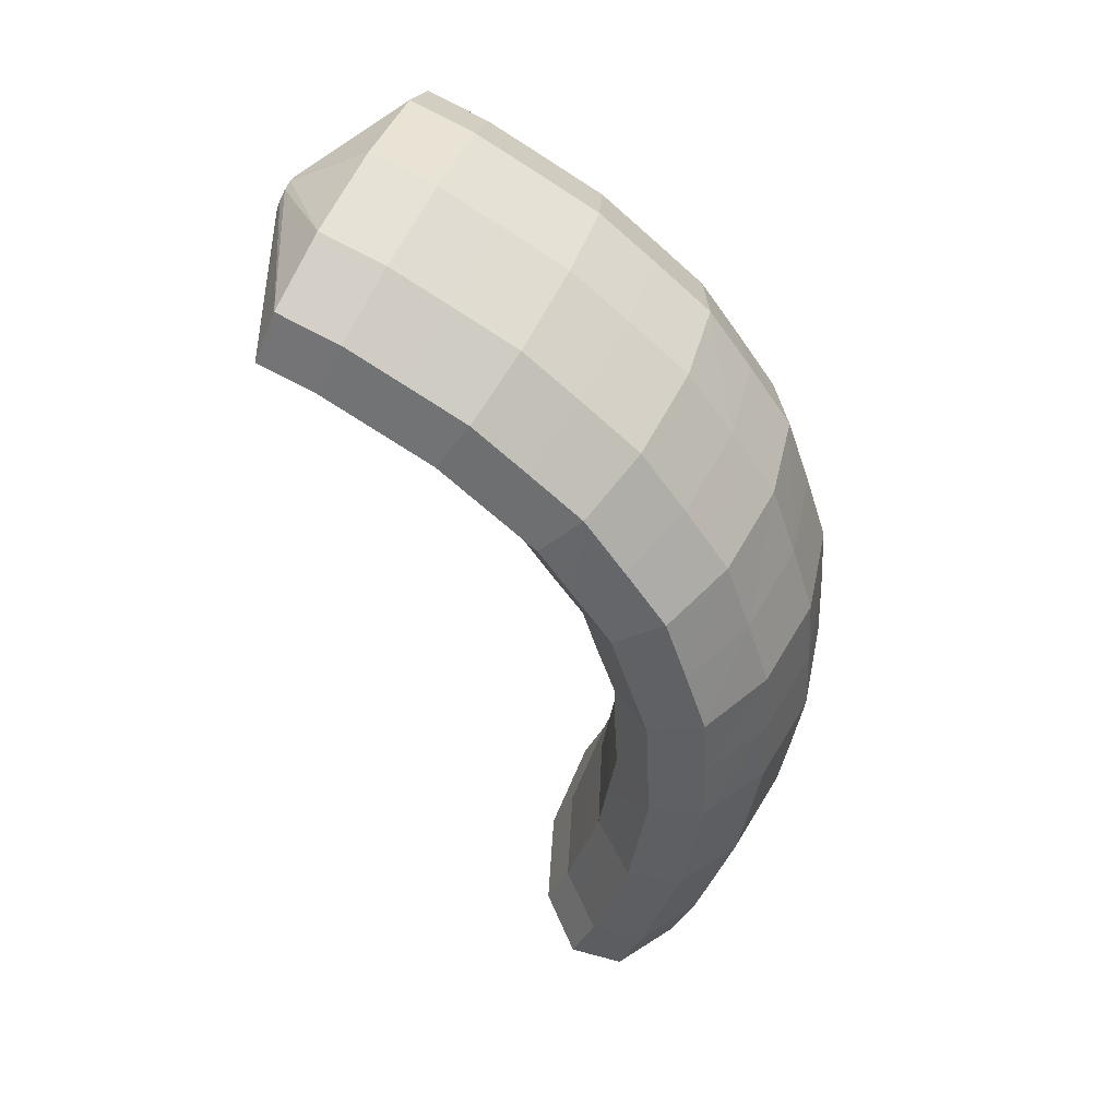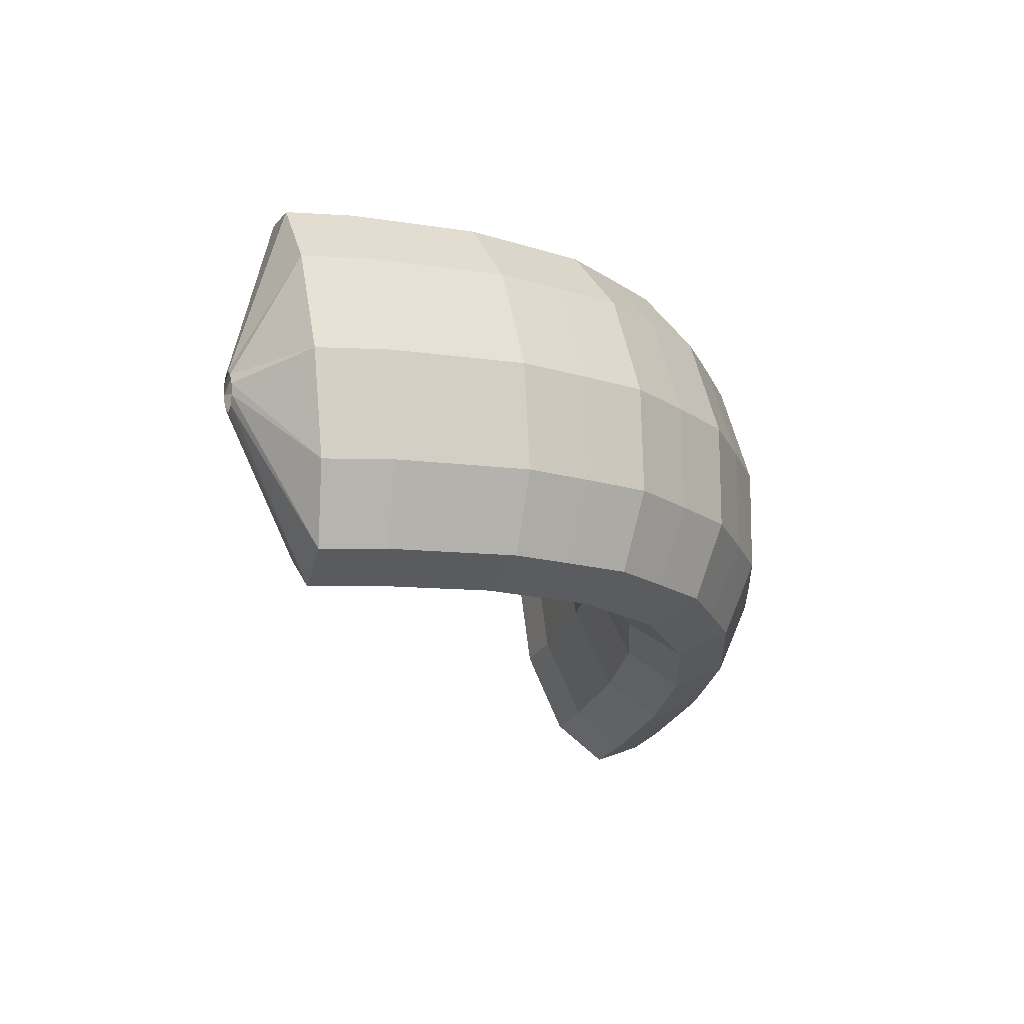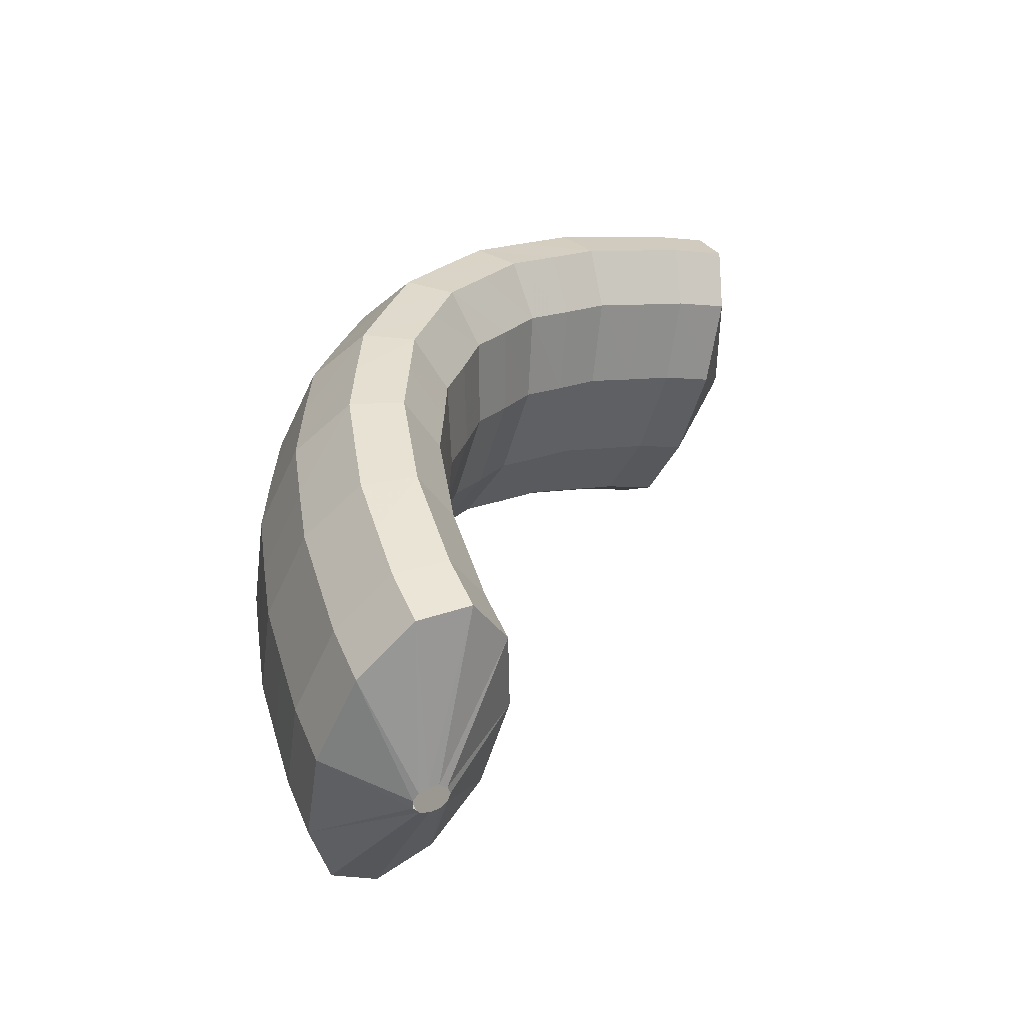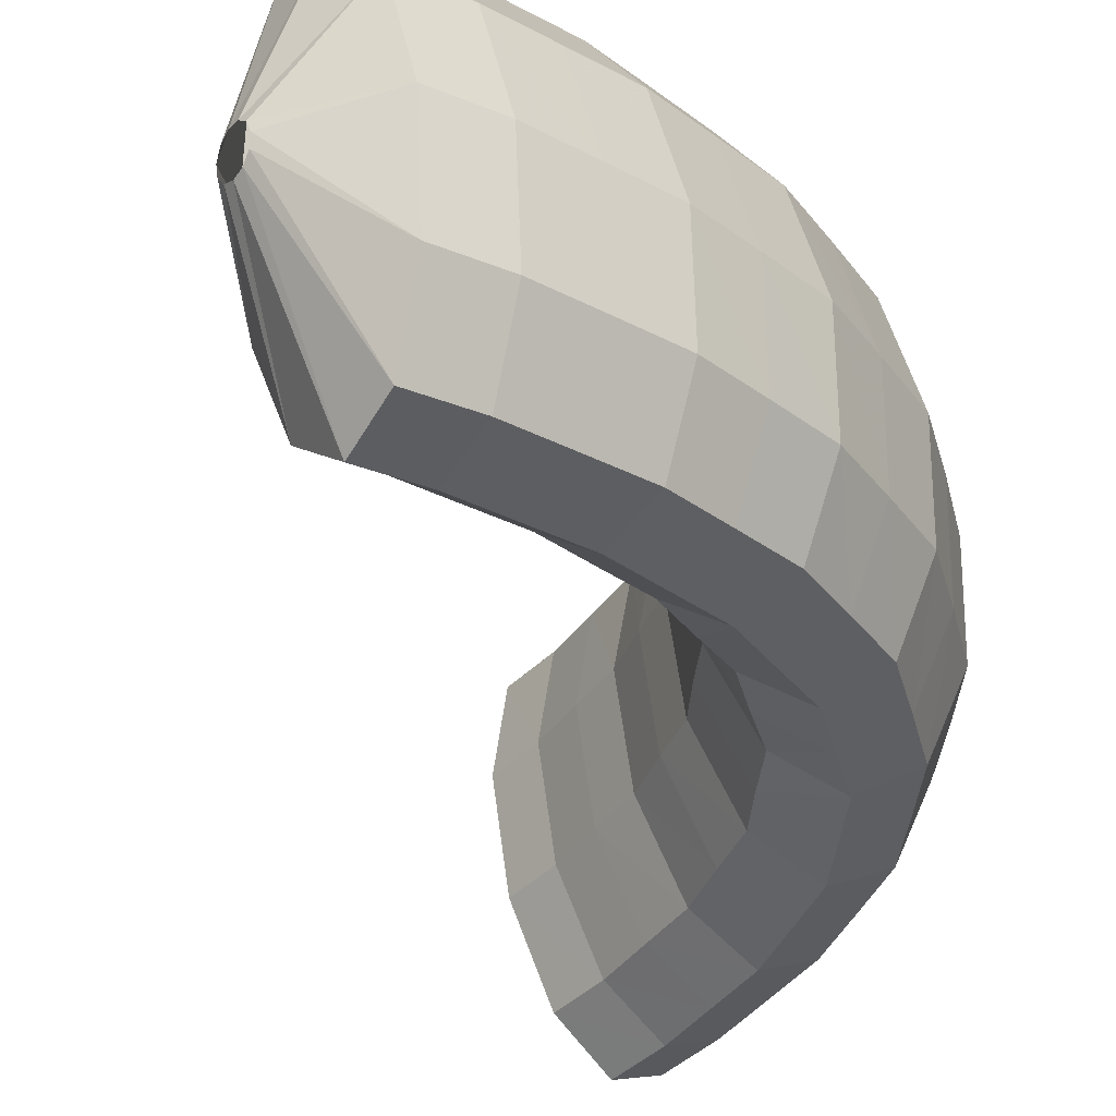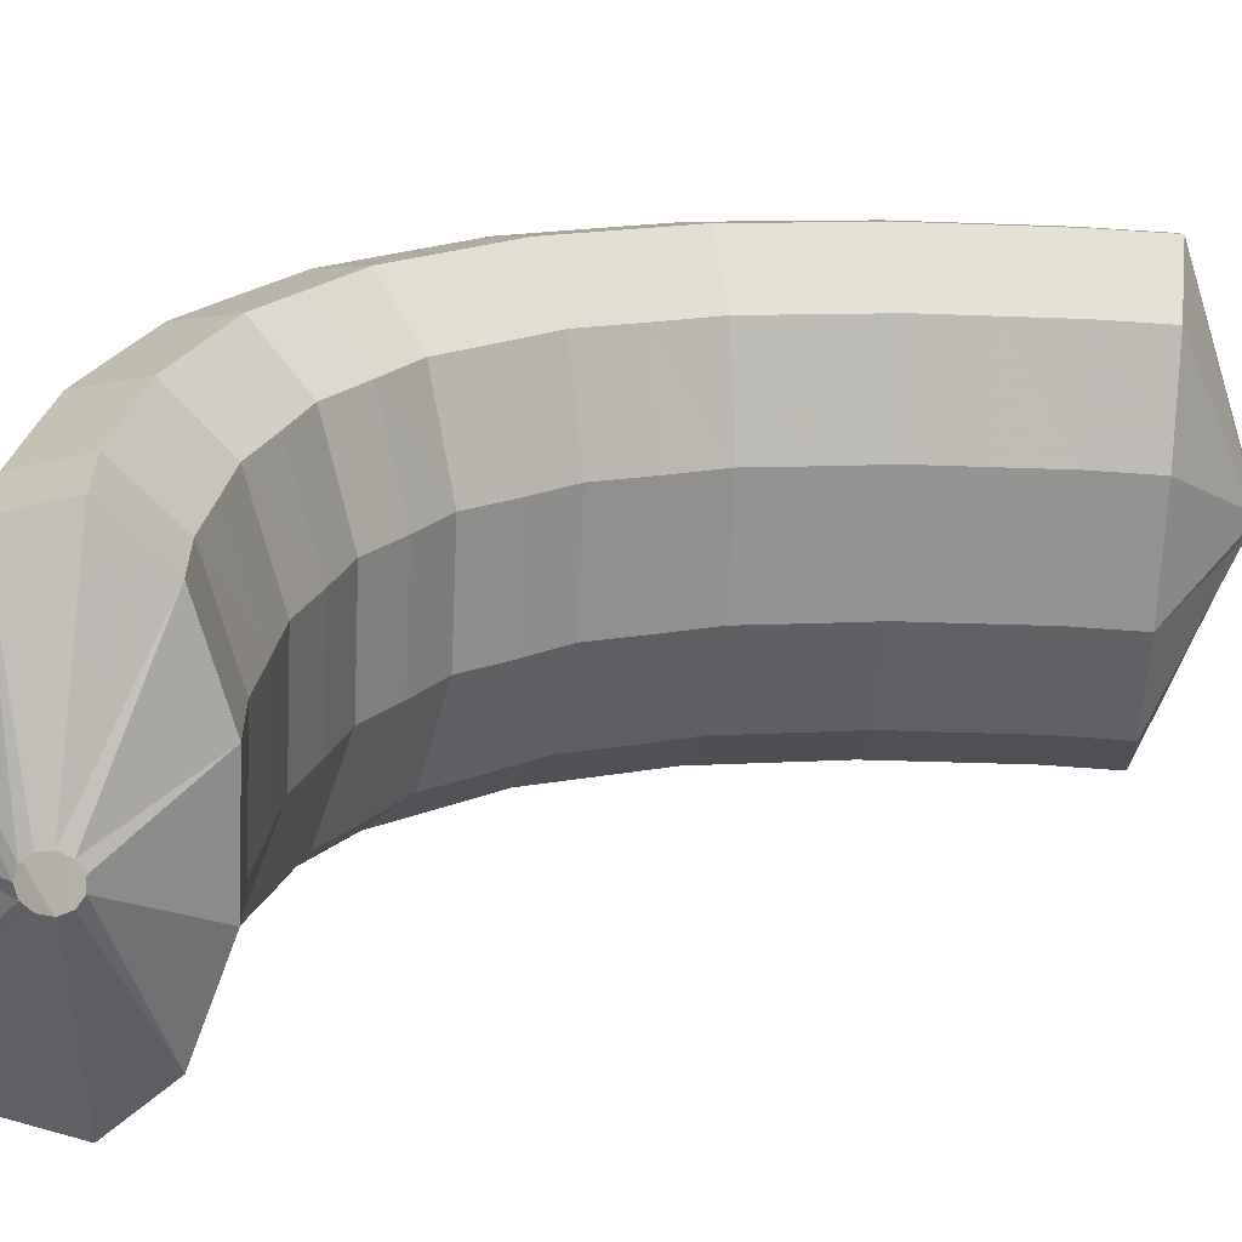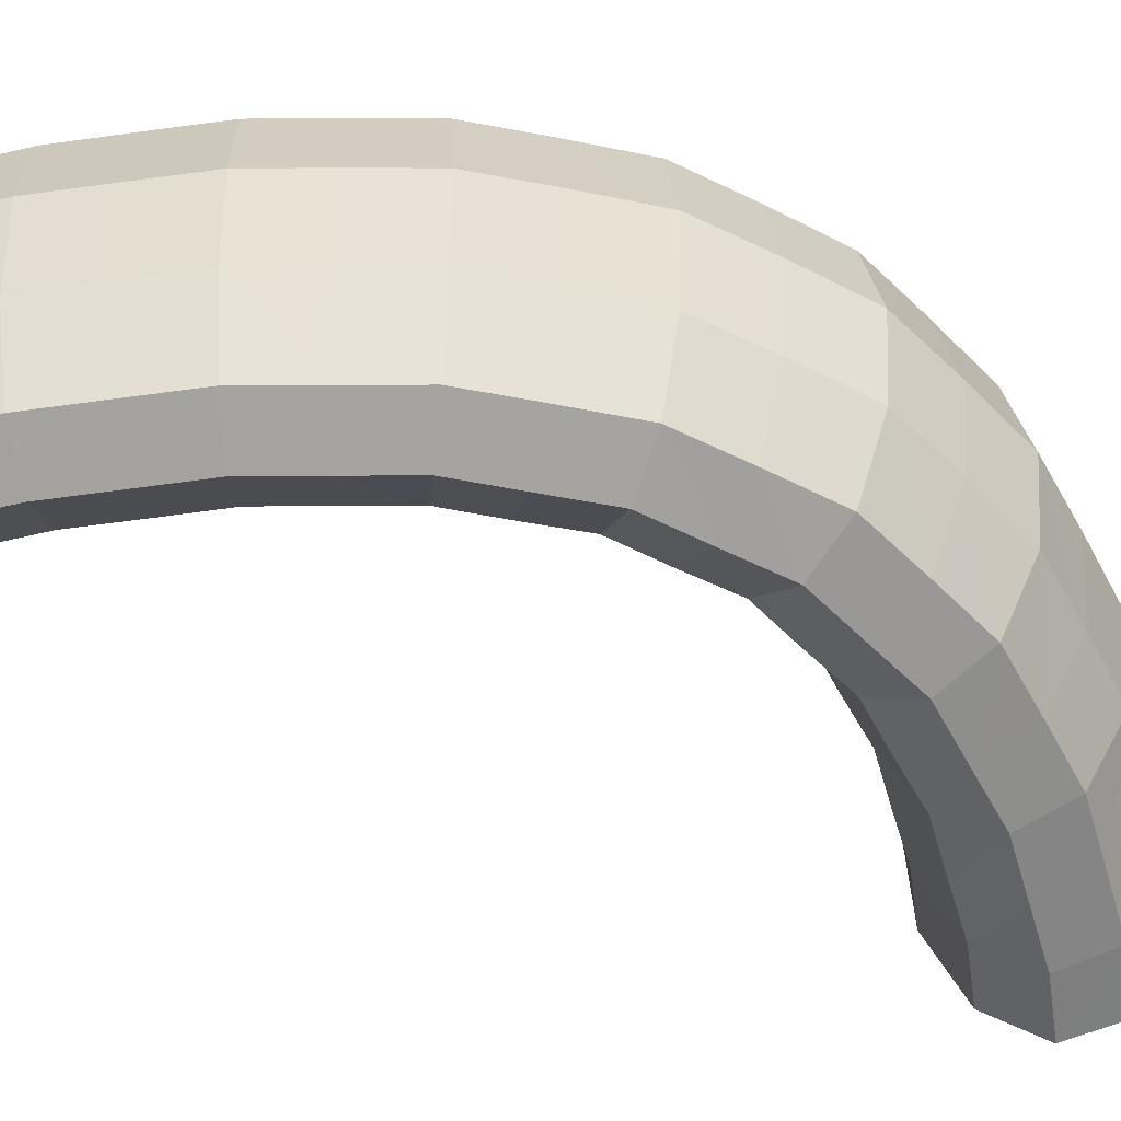
<metadata>
{"format":"obj","ext":"obj","renderer":"f3d","projection":"perspective","resolution":1024,"background":"white","views":[{"elev":47.1,"azim":11.2,"up":"+Y"},{"elev":68.6,"azim":-16.0,"up":"+Y"},{"elev":-52.7,"azim":155.5,"up":"+Y"},{"elev":-29.5,"azim":32.1,"up":"+Z"},{"elev":14.6,"azim":-109.0,"up":"+Z"},{"elev":-48.4,"azim":80.7,"up":"+Z"}]}
</metadata>
<code>
g tube1
v 165.3 84.46 196.3
v 165.2 84.49 196.1
v 165.1 84.57 195.9
v 164.8 84.68 195.8
v 164.6 84.78 195.9
v 164.4 84.84 196.1
v 164.4 84.84 196.3
v 164.5 84.78 196.6
v 164.7 84.68 196.8
v 164.9 84.57 196.8
v 165.2 84.49 196.6
v 165.3 84.46 196.3
v 167.7 85.18 196.7
v 167.8 85.32 194
v 167.1 85.72 192
v 165.9 86.26 191.4
v 164.5 86.75 192.4
v 163.5 87.06 194.6
v 163 87.08 197.4
v 163.4 86.8 199.9
v 164.4 86.31 201.2
v 165.7 85.77 201
v 166.9 85.35 199.3
v 167.7 85.18 196.7
v 168.4 86.79 196.8
v 168.4 86.91 194.1
v 167.7 87.26 192.1
v 166.5 87.73 191.5
v 165.1 88.17 192.5
v 164 88.44 194.7
v 163.6 88.46 197.5
v 164 88.21 199.9
v 165 87.79 201.3
v 166.3 87.31 201.1
v 167.6 86.94 199.4
v 168.4 86.79 196.8
v 168.9 88.46 196.9
v 168.9 88.56 194.2
v 168.2 88.86 192.2
v 166.9 89.26 191.6
v 165.6 89.64 192.5
v 164.5 89.88 194.8
v 164 89.89 197.5
v 164.4 89.68 200
v 165.4 89.32 201.3
v 166.8 88.91 201.2
v 168.1 88.59 199.5
v 168.9 88.46 196.9
v 169.4 90.18 197
v 169.4 90.25 194.2
v 168.7 90.48 192.2
v 167.4 90.79 191.6
v 166 91.08 192.6
v 164.9 91.26 194.8
v 164.5 91.28 197.6
v 164.8 91.12 200.1
v 165.9 90.84 201.4
v 167.3 90.53 201.2
v 168.6 90.28 199.6
v 169.4 90.18 197
v 169.7 91.95 197
v 169.7 92 194.3
v 168.9 92.15 192.3
v 167.6 92.36 191.7
v 166.2 92.56 192.6
v 165.1 92.69 194.8
v 164.7 92.71 197.6
v 165.1 92.61 200.1
v 166.1 92.41 201.4
v 167.5 92.2 201.3
v 168.9 92.03 199.6
v 169.7 91.95 197
v 169.9 93.8 197
v 170 93.81 194.3
v 169.2 93.85 192.3
v 167.9 93.92 191.7
v 166.4 94 192.6
v 165.3 94.05 194.9
v 164.9 94.06 197.7
v 165.3 94.04 200.1
v 166.4 93.98 201.5
v 167.8 93.9 201.3
v 169.1 93.84 199.6
v 169.9 93.8 197
v 169.9 95.67 197
v 169.9 95.63 194.3
v 169.1 95.57 192.3
v 167.8 95.5 191.7
v 166.4 95.44 192.6
v 165.3 95.42 194.9
v 164.8 95.43 197.6
v 165.2 95.48 200.1
v 166.3 95.55 201.4
v 167.7 95.62 201.3
v 169.1 95.66 199.6
v 169.9 95.67 197
v 169.8 97.63 197
v 169.8 97.54 194.2
v 169 97.33 192.3
v 167.7 97.06 191.6
v 166.3 96.83 192.6
v 165.2 96.7 194.8
v 164.8 96.72 197.6
v 165.2 96.87 200.1
v 166.2 97.12 201.4
v 167.6 97.38 201.2
v 169 97.57 199.6
v 169.8 97.63 197
v 169.2 99.49 196.9
v 169.2 99.35 194.1
v 168.5 98.99 192.2
v 167.2 98.54 191.6
v 165.9 98.14 192.5
v 164.8 97.91 194.8
v 164.4 97.92 197.6
v 164.7 98.18 200
v 165.7 98.6 201.3
v 167.1 99.04 201.1
v 168.4 99.38 199.5
v 169.2 99.49 196.9
v 168.5 101.4 196.8
v 168.6 101.2 194
v 167.9 100.7 192.1
v 166.8 100 191.5
v 165.5 99.43 192.5
v 164.4 99.09 194.7
v 164 99.1 197.5
v 164.3 99.47 199.9
v 165.2 100.1 201.3
v 166.5 100.7 201
v 167.7 101.2 199.4
v 168.5 101.4 196.8
v 167.3 103 196.6
v 167.4 102.7 193.8
v 166.9 102.1 191.9
v 165.8 101.3 191.3
v 164.6 100.5 192.3
v 163.7 100.1 194.6
v 163.2 100.1 197.4
v 163.5 100.5 199.8
v 164.3 101.3 201.1
v 165.5 102.2 200.9
v 166.6 102.8 199.2
v 167.3 103 196.6
v 166.2 104.6 196.4
v 166.3 104.3 193.7
v 165.8 103.5 191.7
v 164.9 102.5 191.2
v 163.8 101.6 192.2
v 162.9 101.1 194.5
v 162.5 101.1 197.2
v 162.7 101.7 199.7
v 163.4 102.6 201
v 164.4 103.6 200.7
v 165.5 104.3 199
v 166.2 104.6 196.4
v 164.6 105.8 196.1
v 164.8 105.4 193.4
v 164.5 104.6 191.5
v 163.7 103.5 191
v 162.7 102.5 192
v 161.9 101.9 194.3
v 161.5 101.9 197.1
v 161.6 102.5 199.5
v 162.2 103.5 200.8
v 163.1 104.6 200.5
v 164 105.5 198.8
v 164.6 105.8 196.1
v 163.2 106.9 195.9
v 163.4 106.5 193.2
v 163.1 105.6 191.3
v 162.4 104.4 190.8
v 161.6 103.3 191.8
v 160.8 102.7 194.1
v 160.4 102.7 196.9
v 160.4 103.4 199.3
v 160.9 104.5 200.6
v 161.7 105.7 200.3
v 162.5 106.6 198.5
v 163.2 106.9 195.9
v 161.5 107.7 195.6
v 161.7 107.3 192.9
v 161.6 106.4 191
v 161 105.1 190.6
v 160.3 104 191.6
v 159.6 103.3 193.9
v 159.2 103.3 196.7
v 159.1 104 199.1
v 159.5 105.2 200.3
v 160.2 106.4 200
v 160.9 107.4 198.3
v 161.5 107.7 195.6
v 159.9 108.5 195.4
v 160.2 108.1 192.7
v 160.1 107.1 190.8
v 159.6 105.8 190.3
v 159 104.6 191.4
v 158.3 103.9 193.7
v 157.9 103.9 196.5
v 157.8 104.7 198.9
v 158.1 105.9 200.1
v 158.7 107.2 199.8
v 159.3 108.1 198
v 159.9 108.5 195.4
v 158.2 109 195.1
v 158.5 108.6 192.4
v 158.5 107.6 190.6
v 158.1 106.3 190.1
v 157.5 105.1 191.2
v 157 104.4 193.5
v 156.5 104.4 196.3
v 156.4 105.1 198.7
v 156.6 106.3 199.9
v 157.1 107.7 199.5
v 157.7 108.7 197.8
v 158.2 109 195.1
v 156.1 107.6 194.8
v 156.1 107.6 194.5
v 156.1 107.4 194.3
v 156 107.1 194.3
v 155.9 106.8 194.4
v 155.8 106.7 194.6
v 155.8 106.7 194.9
v 155.8 106.8 195.1
v 155.8 107.1 195.3
v 155.9 107.4 195.2
v 156 107.6 195.1
v 156.1 107.6 194.8
f 1 2 14
f 14 13 1
f 2 3 15
f 15 14 2
f 3 4 16
f 16 15 3
f 4 5 17
f 17 16 4
f 5 6 18
f 18 17 5
f 6 7 19
f 19 18 6
f 7 8 20
f 20 19 7
f 8 9 21
f 21 20 8
f 9 10 22
f 22 21 9
f 10 11 23
f 23 22 10
f 11 12 24
f 24 23 11
f 13 14 26
f 26 25 13
f 14 15 27
f 27 26 14
f 15 16 28
f 28 27 15
f 16 17 29
f 29 28 16
f 17 18 30
f 30 29 17
f 18 19 31
f 31 30 18
f 19 20 32
f 32 31 19
f 20 21 33
f 33 32 20
f 21 22 34
f 34 33 21
f 22 23 35
f 35 34 22
f 23 24 36
f 36 35 23
f 25 26 38
f 38 37 25
f 26 27 39
f 39 38 26
f 27 28 40
f 40 39 27
f 28 29 41
f 41 40 28
f 29 30 42
f 42 41 29
f 30 31 43
f 43 42 30
f 31 32 44
f 44 43 31
f 32 33 45
f 45 44 32
f 33 34 46
f 46 45 33
f 34 35 47
f 47 46 34
f 35 36 48
f 48 47 35
f 37 38 50
f 50 49 37
f 38 39 51
f 51 50 38
f 39 40 52
f 52 51 39
f 40 41 53
f 53 52 40
f 41 42 54
f 54 53 41
f 42 43 55
f 55 54 42
f 43 44 56
f 56 55 43
f 44 45 57
f 57 56 44
f 45 46 58
f 58 57 45
f 46 47 59
f 59 58 46
f 47 48 60
f 60 59 47
f 49 50 62
f 62 61 49
f 50 51 63
f 63 62 50
f 51 52 64
f 64 63 51
f 52 53 65
f 65 64 52
f 53 54 66
f 66 65 53
f 54 55 67
f 67 66 54
f 55 56 68
f 68 67 55
f 56 57 69
f 69 68 56
f 57 58 70
f 70 69 57
f 58 59 71
f 71 70 58
f 59 60 72
f 72 71 59
f 61 62 74
f 74 73 61
f 62 63 75
f 75 74 62
f 63 64 76
f 76 75 63
f 64 65 77
f 77 76 64
f 65 66 78
f 78 77 65
f 66 67 79
f 79 78 66
f 67 68 80
f 80 79 67
f 68 69 81
f 81 80 68
f 69 70 82
f 82 81 69
f 70 71 83
f 83 82 70
f 71 72 84
f 84 83 71
f 73 74 86
f 86 85 73
f 74 75 87
f 87 86 74
f 75 76 88
f 88 87 75
f 76 77 89
f 89 88 76
f 77 78 90
f 90 89 77
f 78 79 91
f 91 90 78
f 79 80 92
f 92 91 79
f 80 81 93
f 93 92 80
f 81 82 94
f 94 93 81
f 82 83 95
f 95 94 82
f 83 84 96
f 96 95 83
f 85 86 98
f 98 97 85
f 86 87 99
f 99 98 86
f 87 88 100
f 100 99 87
f 88 89 101
f 101 100 88
f 89 90 102
f 102 101 89
f 90 91 103
f 103 102 90
f 91 92 104
f 104 103 91
f 92 93 105
f 105 104 92
f 93 94 106
f 106 105 93
f 94 95 107
f 107 106 94
f 95 96 108
f 108 107 95
f 97 98 110
f 110 109 97
f 98 99 111
f 111 110 98
f 99 100 112
f 112 111 99
f 100 101 113
f 113 112 100
f 101 102 114
f 114 113 101
f 102 103 115
f 115 114 102
f 103 104 116
f 116 115 103
f 104 105 117
f 117 116 104
f 105 106 118
f 118 117 105
f 106 107 119
f 119 118 106
f 107 108 120
f 120 119 107
f 109 110 122
f 122 121 109
f 110 111 123
f 123 122 110
f 111 112 124
f 124 123 111
f 112 113 125
f 125 124 112
f 113 114 126
f 126 125 113
f 114 115 127
f 127 126 114
f 115 116 128
f 128 127 115
f 116 117 129
f 129 128 116
f 117 118 130
f 130 129 117
f 118 119 131
f 131 130 118
f 119 120 132
f 132 131 119
f 121 122 134
f 134 133 121
f 122 123 135
f 135 134 122
f 123 124 136
f 136 135 123
f 124 125 137
f 137 136 124
f 125 126 138
f 138 137 125
f 126 127 139
f 139 138 126
f 127 128 140
f 140 139 127
f 128 129 141
f 141 140 128
f 129 130 142
f 142 141 129
f 130 131 143
f 143 142 130
f 131 132 144
f 144 143 131
f 133 134 146
f 146 145 133
f 134 135 147
f 147 146 134
f 135 136 148
f 148 147 135
f 136 137 149
f 149 148 136
f 137 138 150
f 150 149 137
f 138 139 151
f 151 150 138
f 139 140 152
f 152 151 139
f 140 141 153
f 153 152 140
f 141 142 154
f 154 153 141
f 142 143 155
f 155 154 142
f 143 144 156
f 156 155 143
f 145 146 158
f 158 157 145
f 146 147 159
f 159 158 146
f 147 148 160
f 160 159 147
f 148 149 161
f 161 160 148
f 149 150 162
f 162 161 149
f 150 151 163
f 163 162 150
f 151 152 164
f 164 163 151
f 152 153 165
f 165 164 152
f 153 154 166
f 166 165 153
f 154 155 167
f 167 166 154
f 155 156 168
f 168 167 155
f 157 158 170
f 170 169 157
f 158 159 171
f 171 170 158
f 159 160 172
f 172 171 159
f 160 161 173
f 173 172 160
f 161 162 174
f 174 173 161
f 162 163 175
f 175 174 162
f 163 164 176
f 176 175 163
f 164 165 177
f 177 176 164
f 165 166 178
f 178 177 165
f 166 167 179
f 179 178 166
f 167 168 180
f 180 179 167
f 169 170 182
f 182 181 169
f 170 171 183
f 183 182 170
f 171 172 184
f 184 183 171
f 172 173 185
f 185 184 172
f 173 174 186
f 186 185 173
f 174 175 187
f 187 186 174
f 175 176 188
f 188 187 175
f 176 177 189
f 189 188 176
f 177 178 190
f 190 189 177
f 178 179 191
f 191 190 178
f 179 180 192
f 192 191 179
f 181 182 194
f 194 193 181
f 182 183 195
f 195 194 182
f 183 184 196
f 196 195 183
f 184 185 197
f 197 196 184
f 185 186 198
f 198 197 185
f 186 187 199
f 199 198 186
f 187 188 200
f 200 199 187
f 188 189 201
f 201 200 188
f 189 190 202
f 202 201 189
f 190 191 203
f 203 202 190
f 191 192 204
f 204 203 191
f 193 194 206
f 206 205 193
f 194 195 207
f 207 206 194
f 195 196 208
f 208 207 195
f 196 197 209
f 209 208 196
f 197 198 210
f 210 209 197
f 198 199 211
f 211 210 198
f 199 200 212
f 212 211 199
f 200 201 213
f 213 212 200
f 201 202 214
f 214 213 201
f 202 203 215
f 215 214 202
f 203 204 216
f 216 215 203
f 205 206 218
f 218 217 205
f 206 207 219
f 219 218 206
f 207 208 220
f 220 219 207
f 208 209 221
f 221 220 208
f 209 210 222
f 222 221 209
f 210 211 223
f 223 222 210
f 211 212 224
f 224 223 211
f 212 213 225
f 225 224 212
f 213 214 226
f 226 225 213
f 214 215 227
f 227 226 214
f 215 216 228
f 228 227 215
g

</code>
